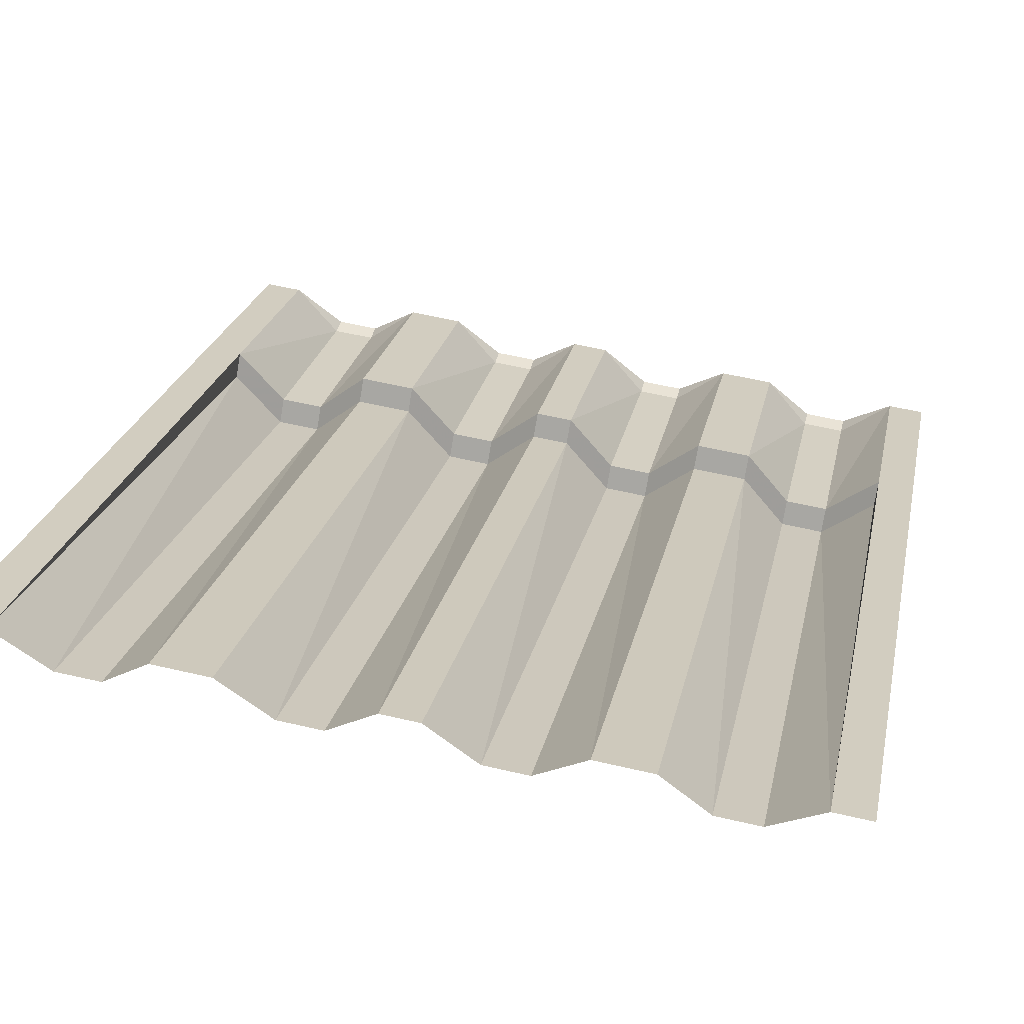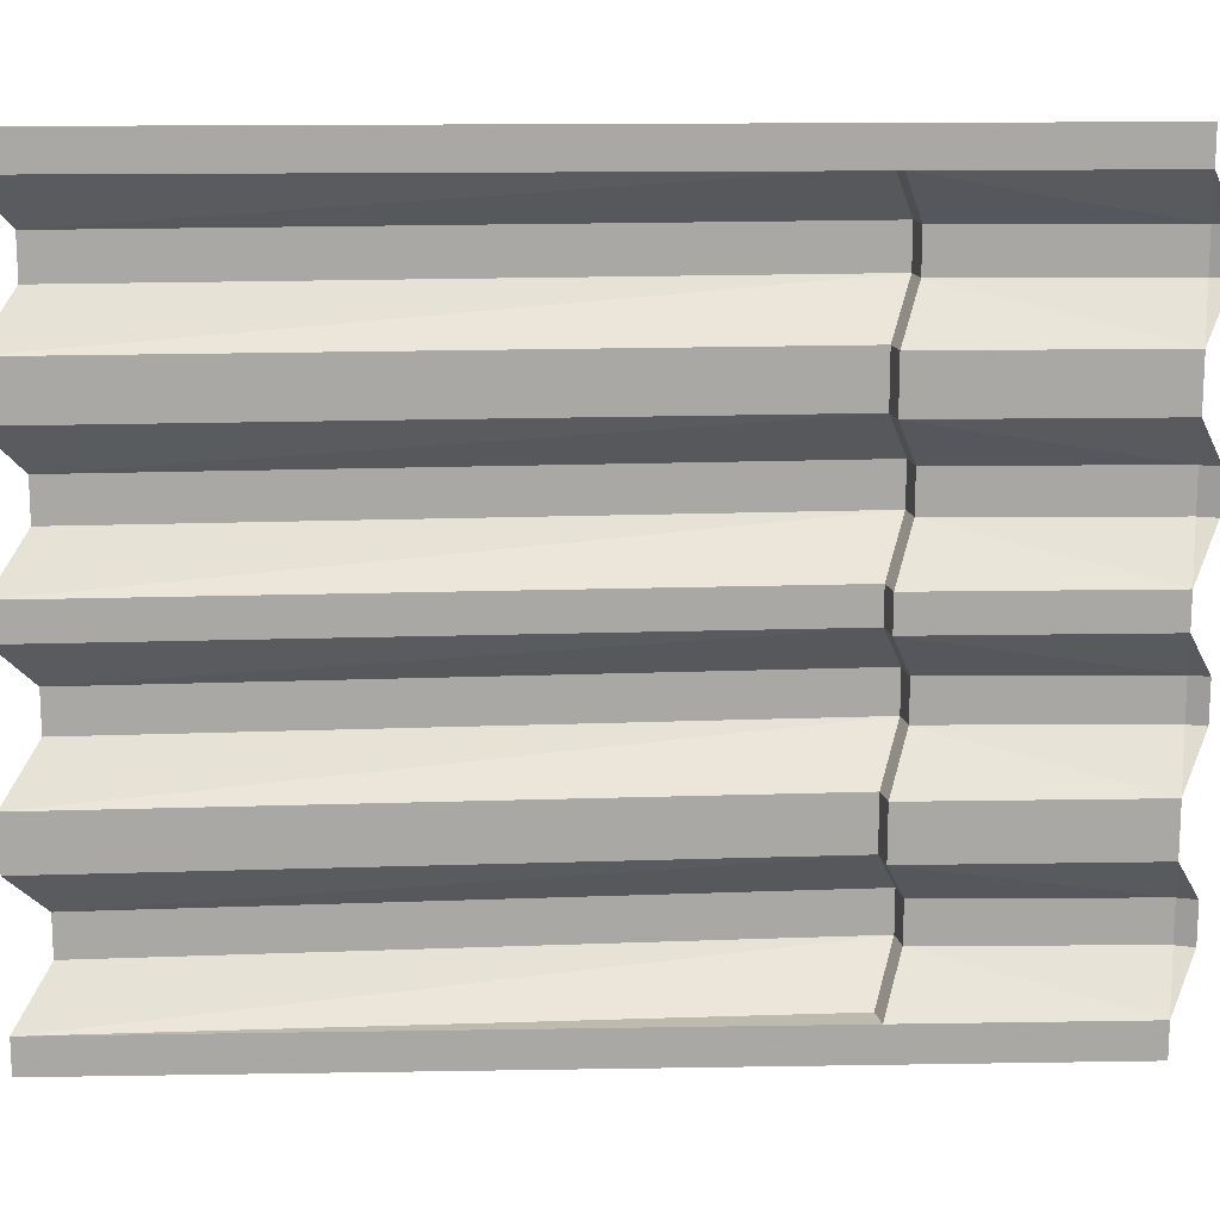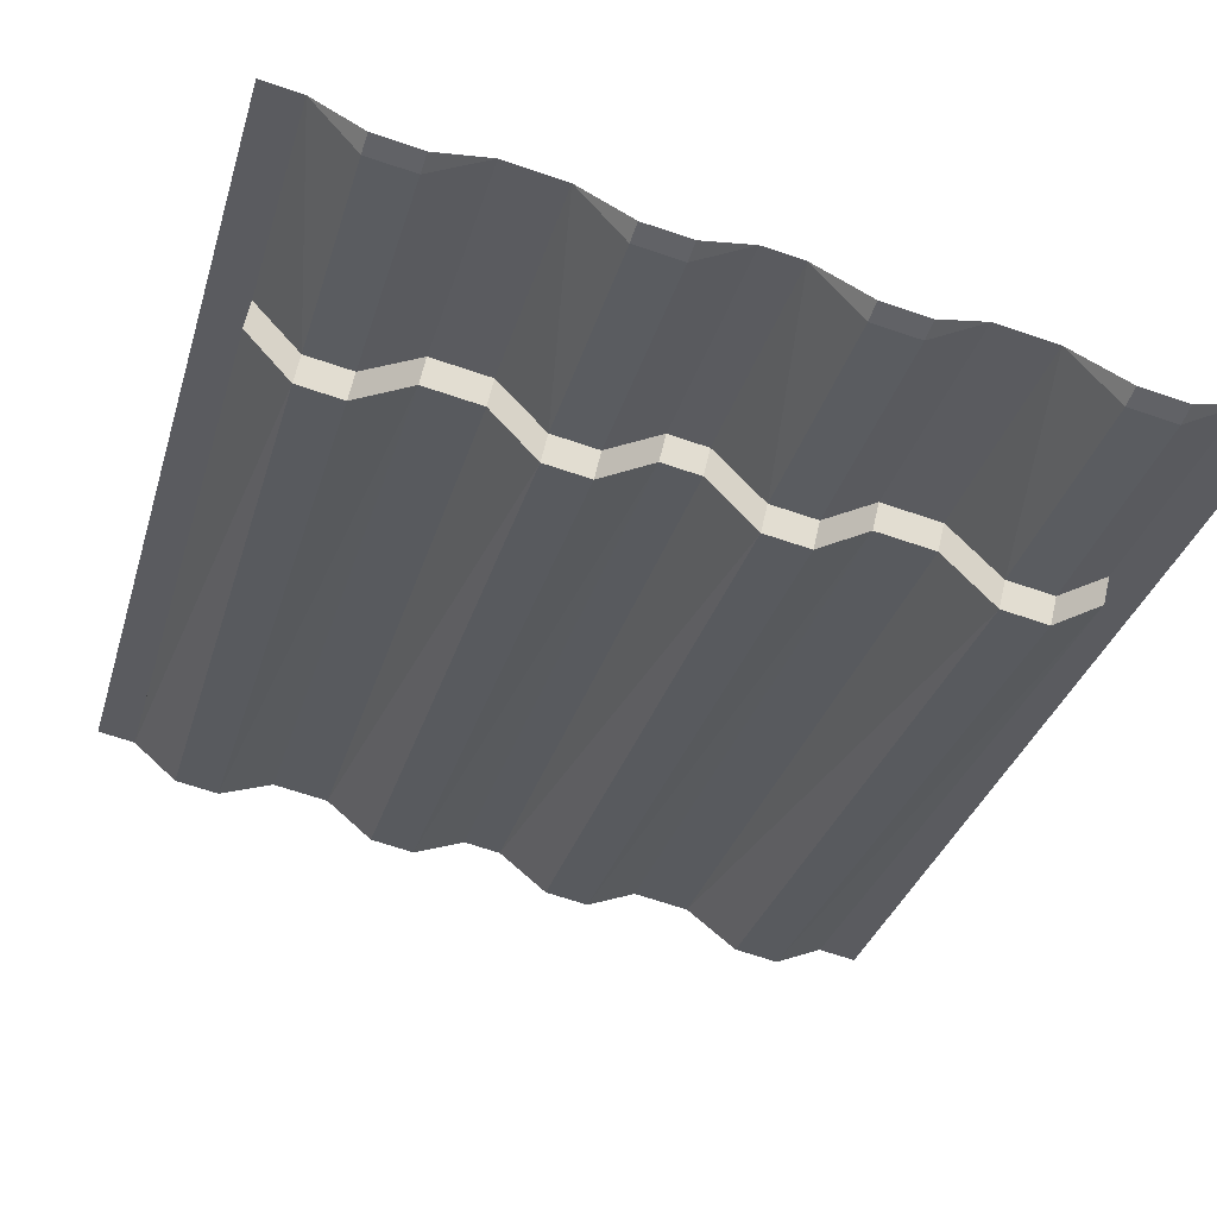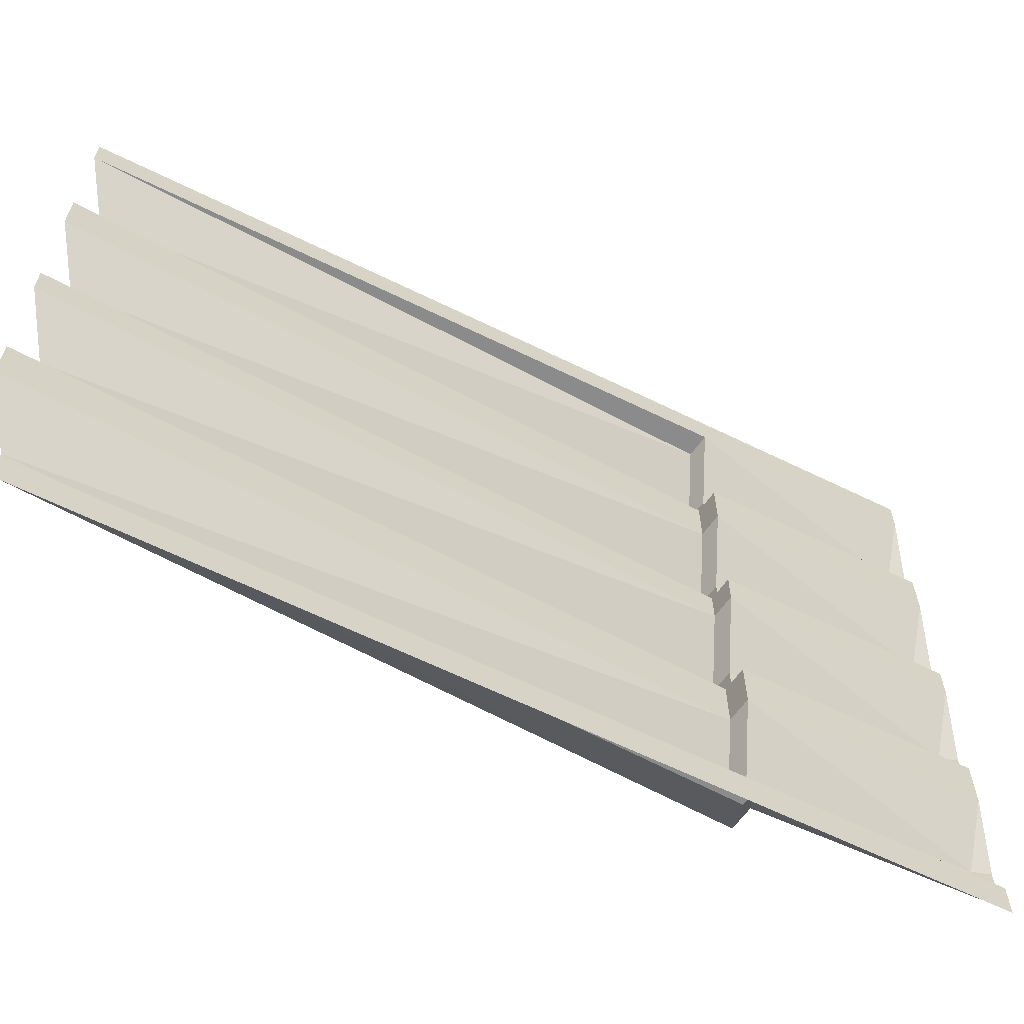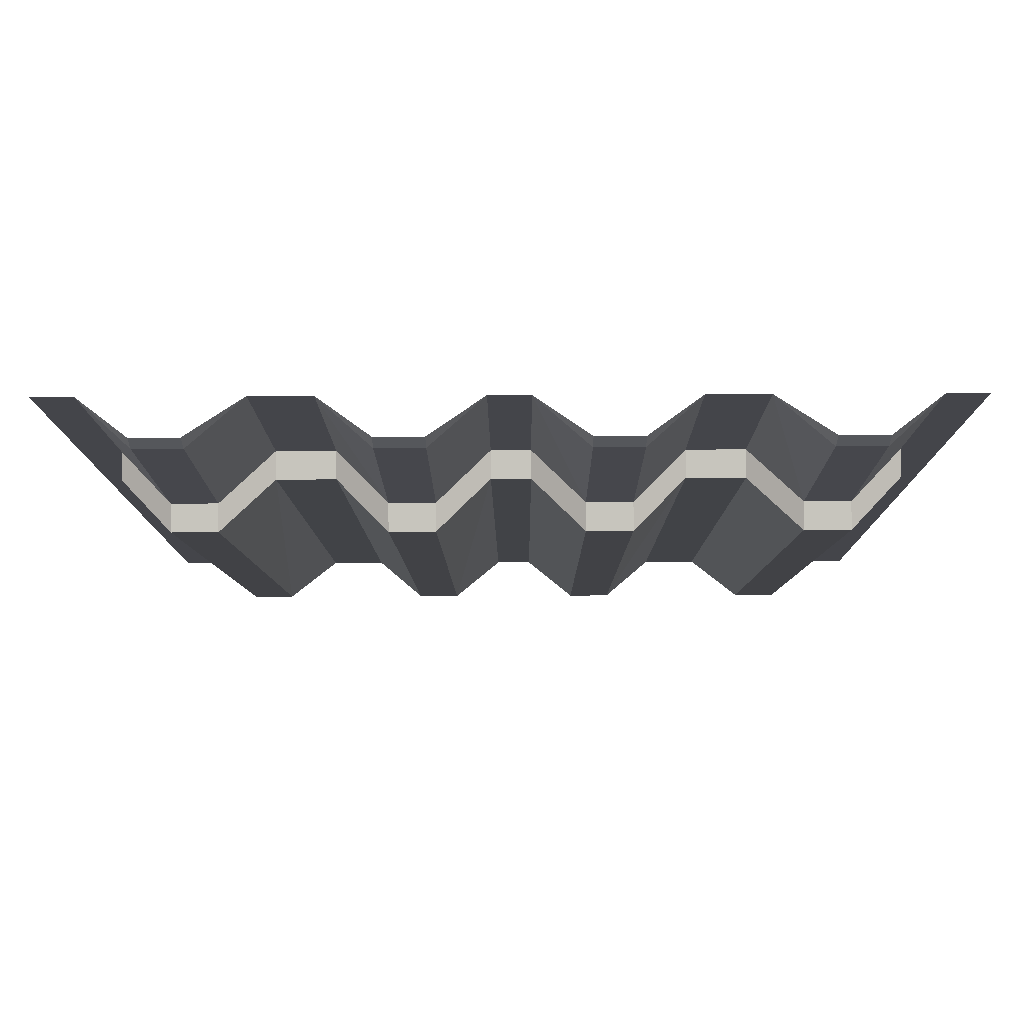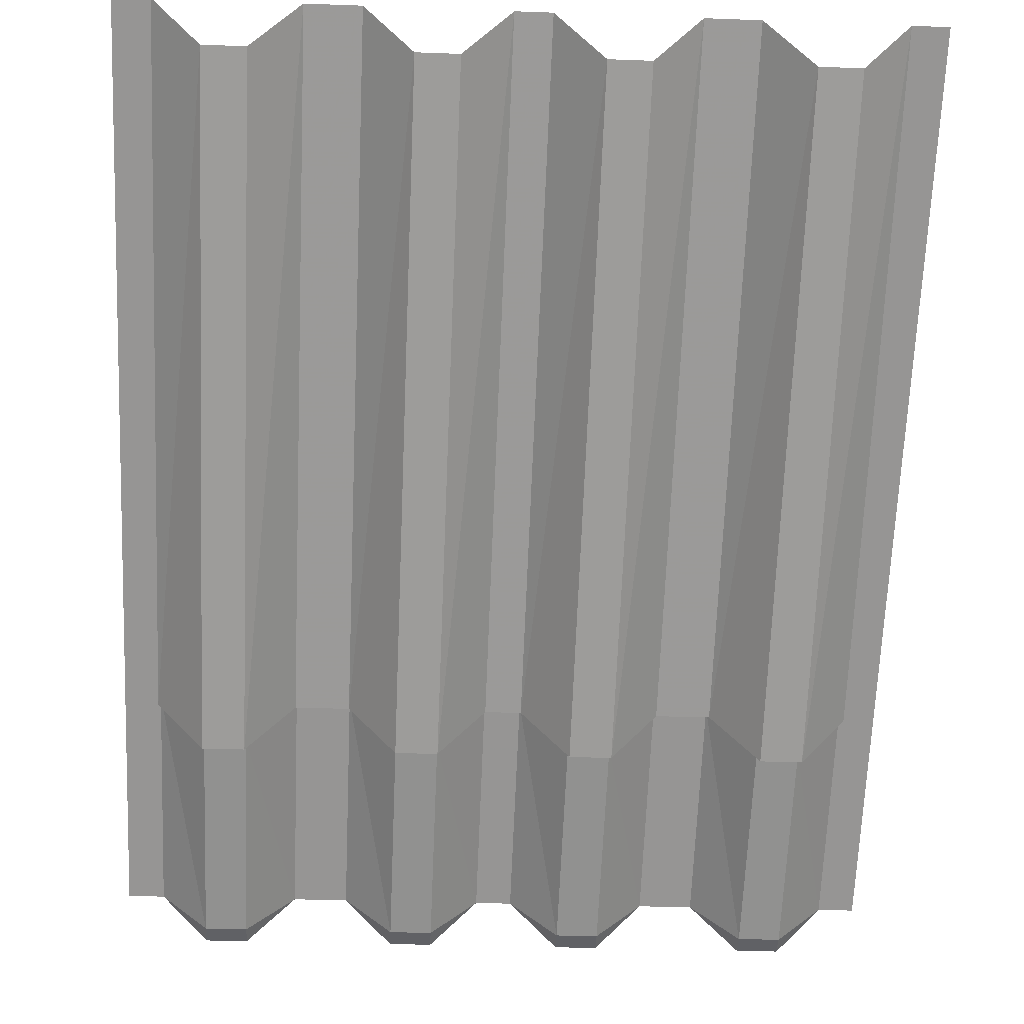
<metadata>
{"format":"obj","ext":"obj","renderer":"f3d","projection":"perspective","resolution":1024,"background":"white","views":[{"elev":58.9,"azim":103.5,"up":"+Y"},{"elev":15.4,"azim":-146.3,"up":"+Z"},{"elev":-68.9,"azim":-108.6,"up":"+Y"},{"elev":-63.8,"azim":-170.6,"up":"+Z"},{"elev":-45.0,"azim":-89.7,"up":"+Y"},{"elev":-31.6,"azim":87.0,"up":"+Y"}]}
</metadata>
<code>
v -0.2344 -0.9219 0.08594
v -0.4766 -1.086 0.08594
v -0.5 -1.031 0.02344
v -0.25 -0.8516 0.02344
v -0.2266 -0.875 0.02344
v -0.2109 -0.9453 0.08594
v -0.2344 -0.9219 0.1406
v -0.4766 -1.086 0.1406
v -0.5 -1.094 0.1406
v -0.5 -1.094 0.08594
v -0.25 -0.8516 0.2031
v -0.5 -1.031 0.2031
v -0.2109 -0.9453 0.1406
v -0.2266 -0.875 0.2031
v -0.25 -0.8516 0.2734
v -0.5 -1.031 0.2734
v -0.2344 -0.9219 0.3359
v -0.4766 -1.086 0.3359
v -0.5 -1.094 0.3359
v -0.5 -1.094 0.3906
v -0.4766 -1.086 0.3906
v -0.5 -1.031 0.4531
v -0.25 -0.8516 0.4531
v -0.5 -1.031 0.5
v 0.5 -0.3125 0.4531
v 0.5 -0.3125 0.5
v -0.2344 -0.9219 0.3906
v -0.2109 -0.9453 0.3906
v -0.2266 -0.875 0.4531
v 0.5 -0.3828 0.3906
v 0.5 -0.3828 0.3359
v -0.2109 -0.9453 0.3359
v 0.5 -0.3125 0.2734
v -0.2266 -0.875 0.2734
v 0.5 -0.3125 0.2031
v 0.5 -0.3828 0.1406
v 0.5 -0.3828 0.08594
v 0.5 -0.3125 0.02344
v 0.5 -0.3125 -0.02344
v -0.2266 -0.875 -0.02344
v 0.5 -0.3828 -0.08594
v -0.2109 -0.9453 -0.08594
v 0.5 -0.3828 -0.1406
v -0.2109 -0.9453 -0.1406
v 0.5 -0.3125 -0.2031
v -0.2266 -0.875 -0.2031
v 0.5 -0.3125 -0.2734
v -0.2266 -0.875 -0.2734
v 0.5 -0.3828 -0.3359
v -0.2109 -0.9453 -0.3359
v 0.5 -0.3828 -0.3906
v -0.2109 -0.9453 -0.3906
v 0.5 -0.3125 -0.4531
v -0.2266 -0.875 -0.4531
v -0.25 -0.8516 -0.4531
v 0.5 -0.3125 -0.5
v -0.5 -1.031 -0.5
v -0.5 -1.031 -0.4531
v -0.2344 -0.9219 -0.3906
v -0.4766 -1.086 -0.3906
v -0.5 -1.094 -0.3906
v -0.5 -1.094 -0.3359
v -0.4766 -1.086 -0.3359
v -0.5 -1.031 -0.2734
v -0.25 -0.8516 -0.2734
v -0.25 -0.8516 -0.2031
v -0.5 -1.031 -0.2031
v -0.2344 -0.9219 -0.1406
v -0.4766 -1.086 -0.1406
v -0.5 -1.094 -0.1406
v -0.5 -1.094 -0.08594
v -0.4766 -1.086 -0.08594
v -0.5 -1.031 -0.02344
v -0.25 -0.8516 -0.02344
v -0.2344 -0.9219 -0.3359
v -0.2344 -0.9219 -0.08594
f 1 2 3
f 1 3 4
f 2 10 3
f 11 12 8
f 11 8 7
f 16 15 17
f 16 17 18
f 16 18 19
f 20 21 22
f 22 21 23
f 23 21 27
f 58 55 59
f 58 59 60
f 58 60 61
f 62 63 64
f 64 63 65
f 67 66 68
f 67 68 69
f 67 69 70
f 71 72 73
f 73 72 74
f 8 12 9
f 65 63 75
f 72 76 74
f 1 4 5
f 1 5 6
f 1 6 7
f 11 7 13
f 11 13 14
f 11 14 15
f 23 27 28
f 23 28 29
f 23 29 25
f 53 54 55
f 65 75 50
f 65 50 48
f 65 48 66
f 66 48 46
f 66 46 68
f 68 46 44
f 68 44 76
f 74 76 42
f 74 42 40
f 74 40 4
f 4 40 5
f 6 13 7
f 14 34 15
f 15 34 17
f 17 34 32
f 17 32 27
f 27 32 28
f 54 52 59
f 54 59 55
f 52 50 75
f 52 75 59
f 44 42 76
f 1 7 2
f 2 7 8
f 2 8 9
f 2 9 10
f 19 18 20
f 20 18 21
f 61 60 62
f 62 60 63
f 70 69 71
f 71 69 72
f 18 17 27
f 18 27 21
f 68 76 69
f 69 76 72
f 60 59 75
f 60 75 63
f 11 15 12
f 12 15 16
f 22 23 24
f 24 23 25
f 24 25 26
f 33 34 35
f 35 34 14
f 38 5 39
f 39 5 40
f 45 46 47
f 47 46 48
f 53 55 56
f 56 55 57
f 57 55 58
f 64 65 66
f 64 66 67
f 73 74 4
f 73 4 3
f 25 29 30
f 30 29 28
f 31 32 33
f 33 32 34
f 35 14 36
f 36 14 13
f 37 6 38
f 38 6 5
f 39 40 41
f 41 40 42
f 43 44 45
f 45 44 46
f 47 48 49
f 49 48 50
f 51 52 53
f 53 52 54
f 30 28 31
f 31 28 32
f 36 13 37
f 37 13 6
f 41 42 43
f 43 42 44
f 49 50 51
f 51 50 52

</code>
